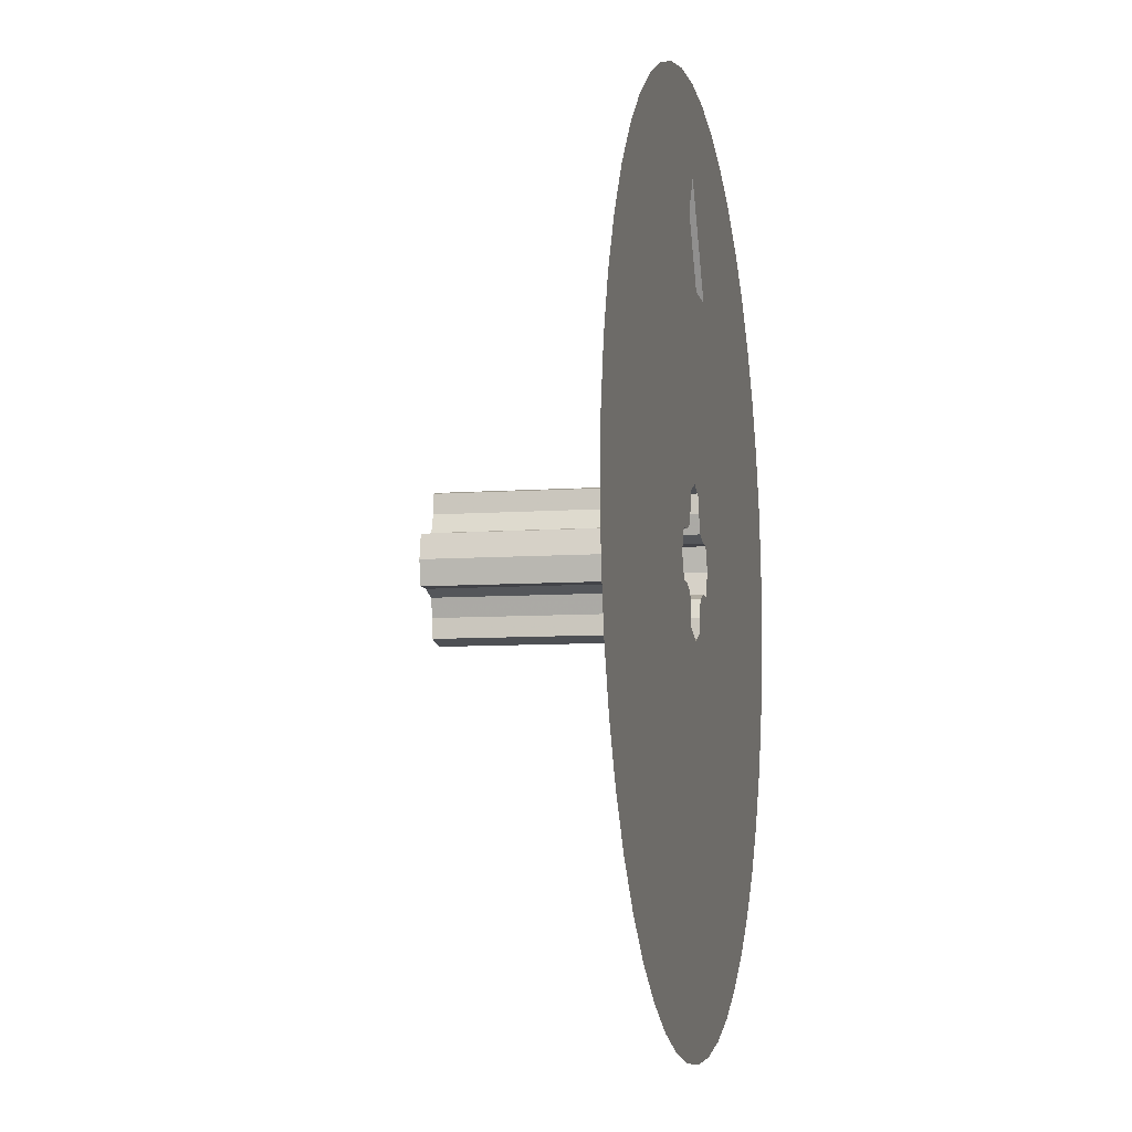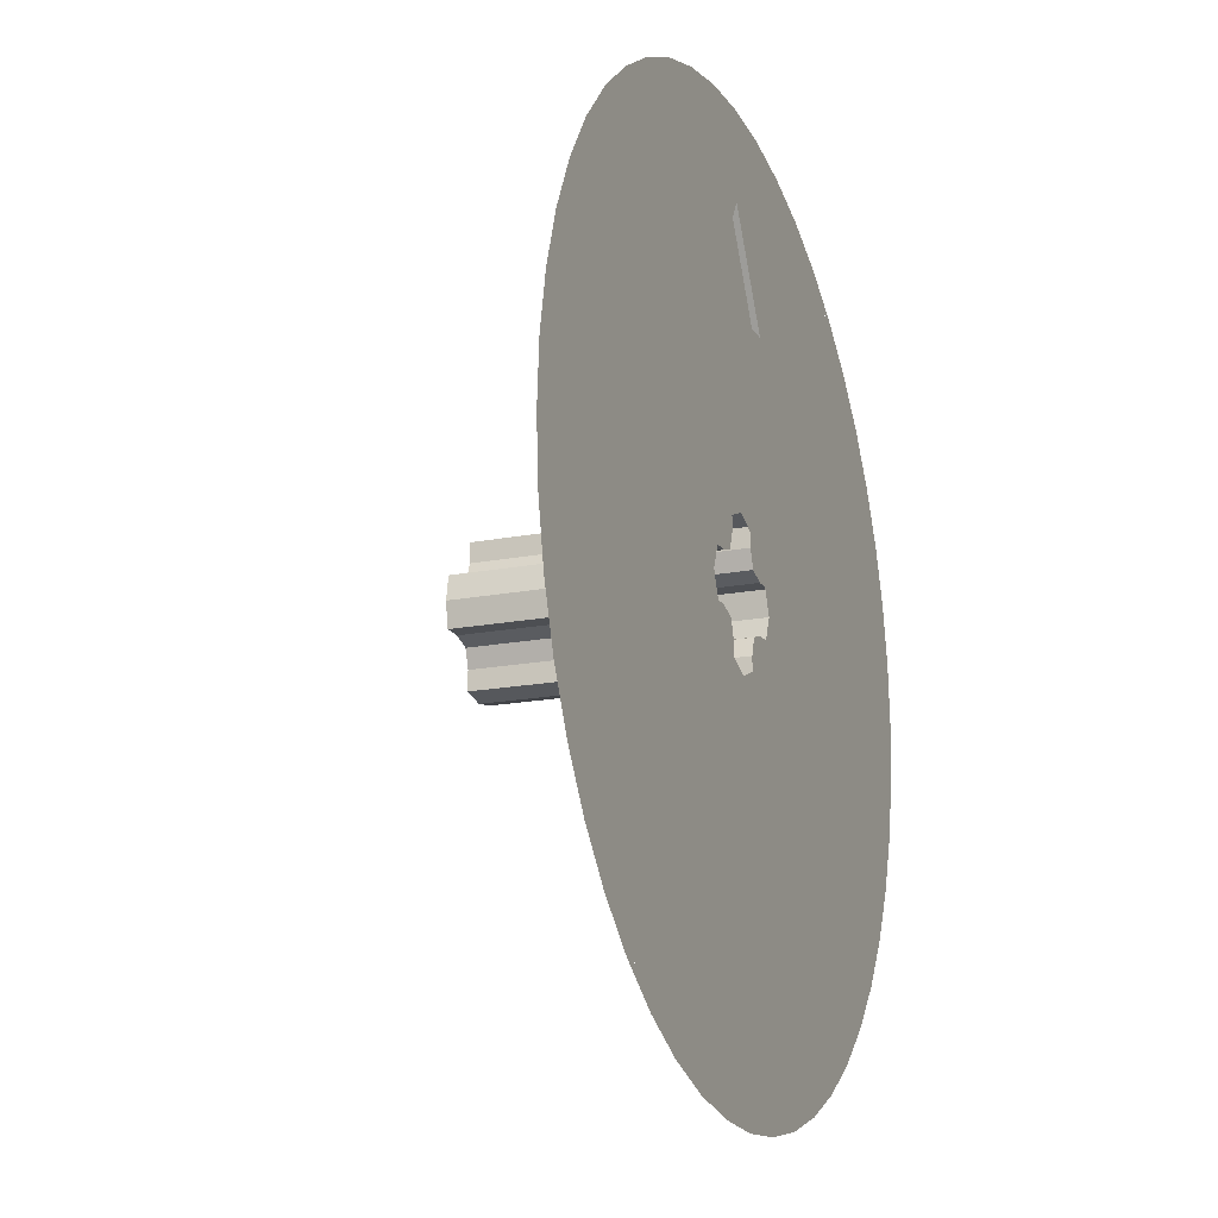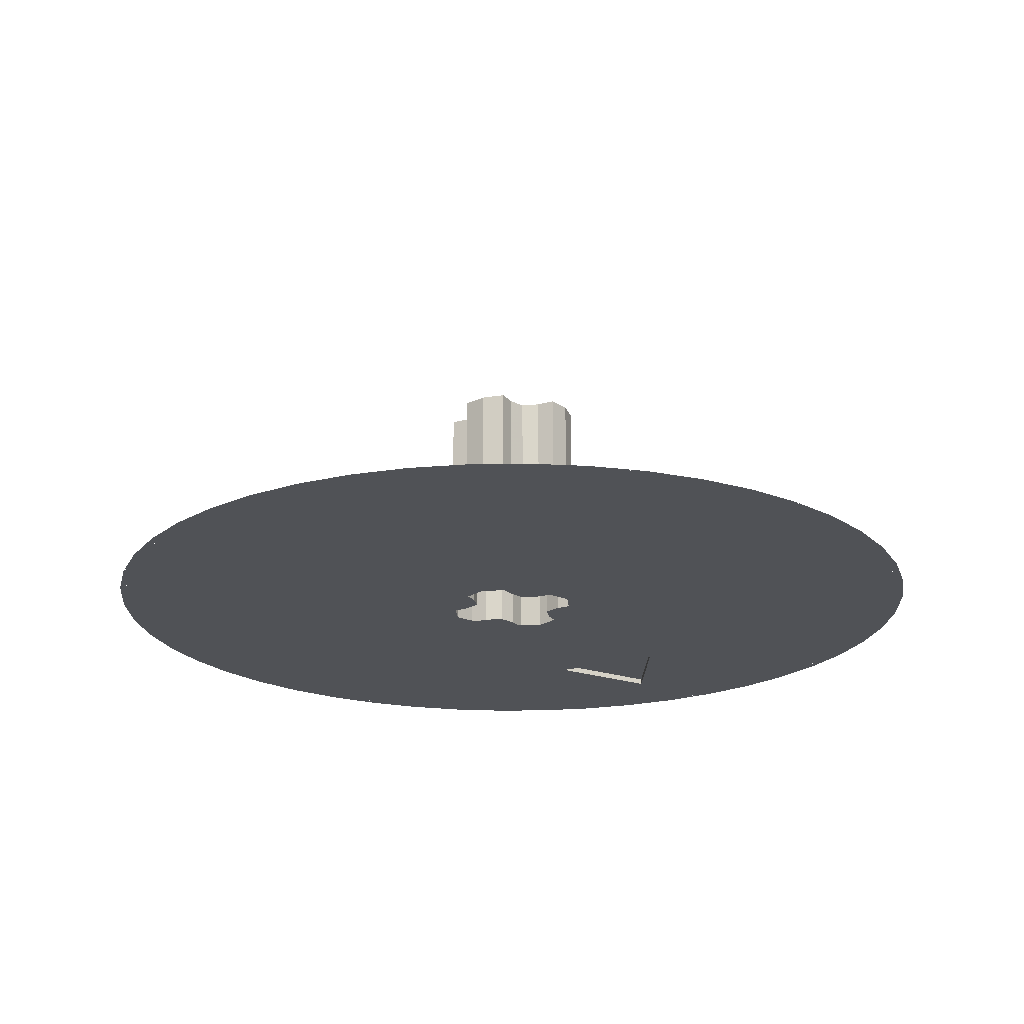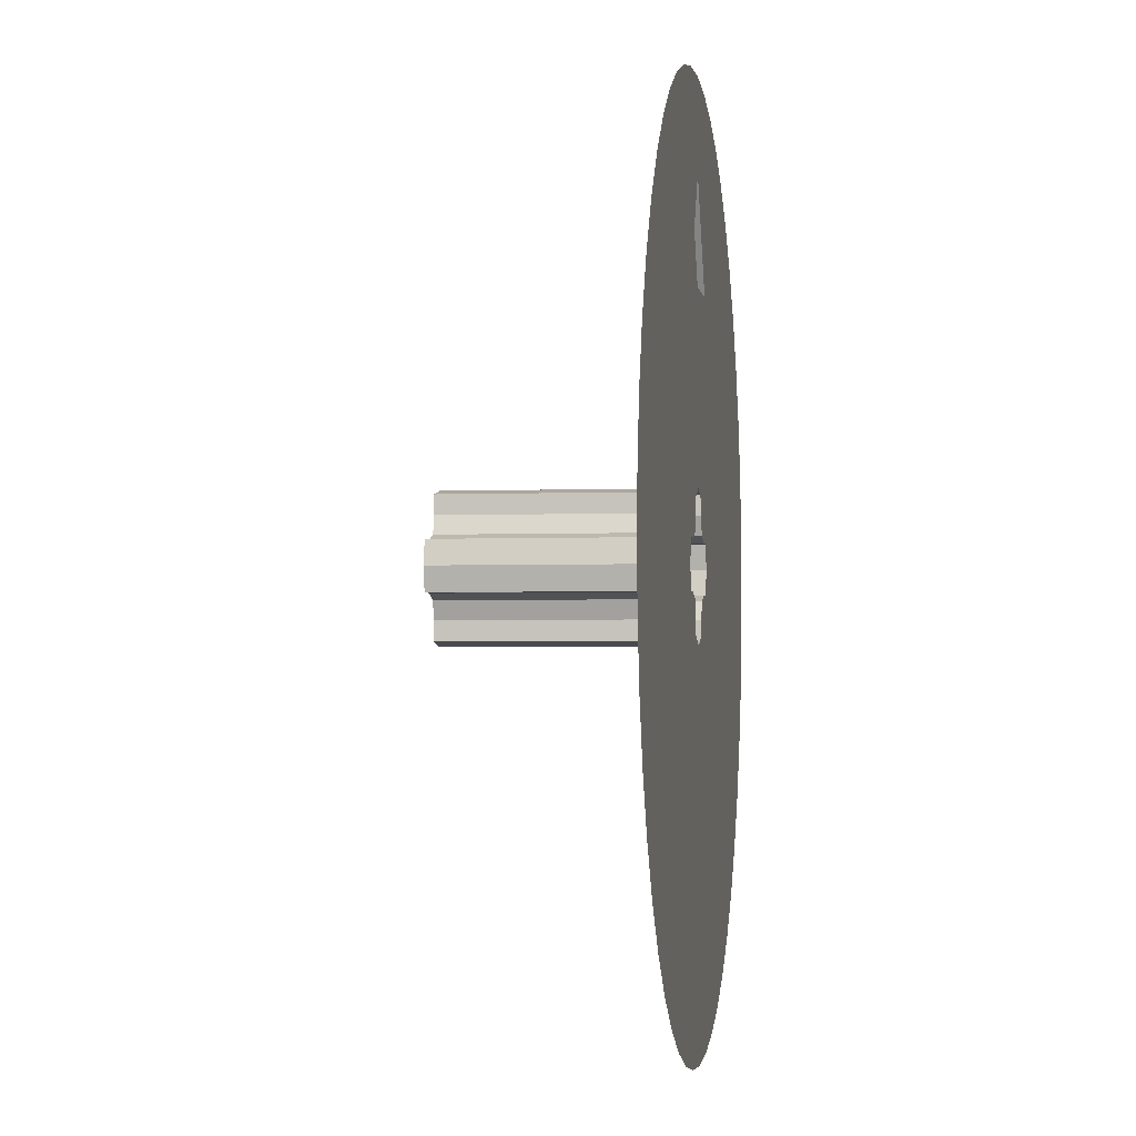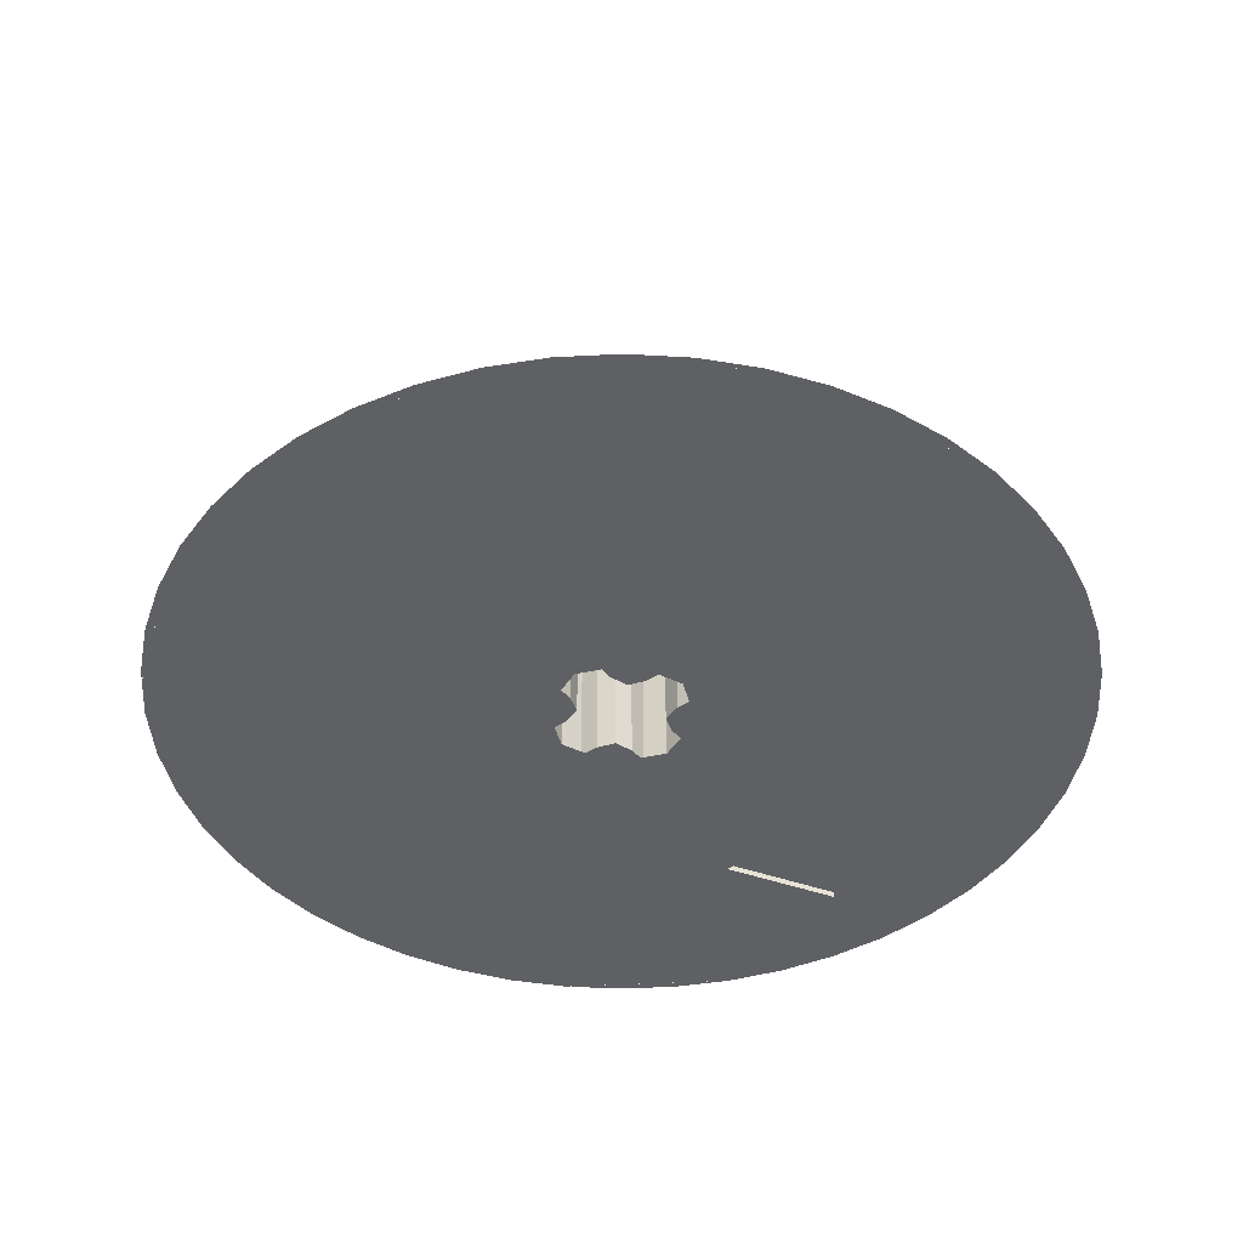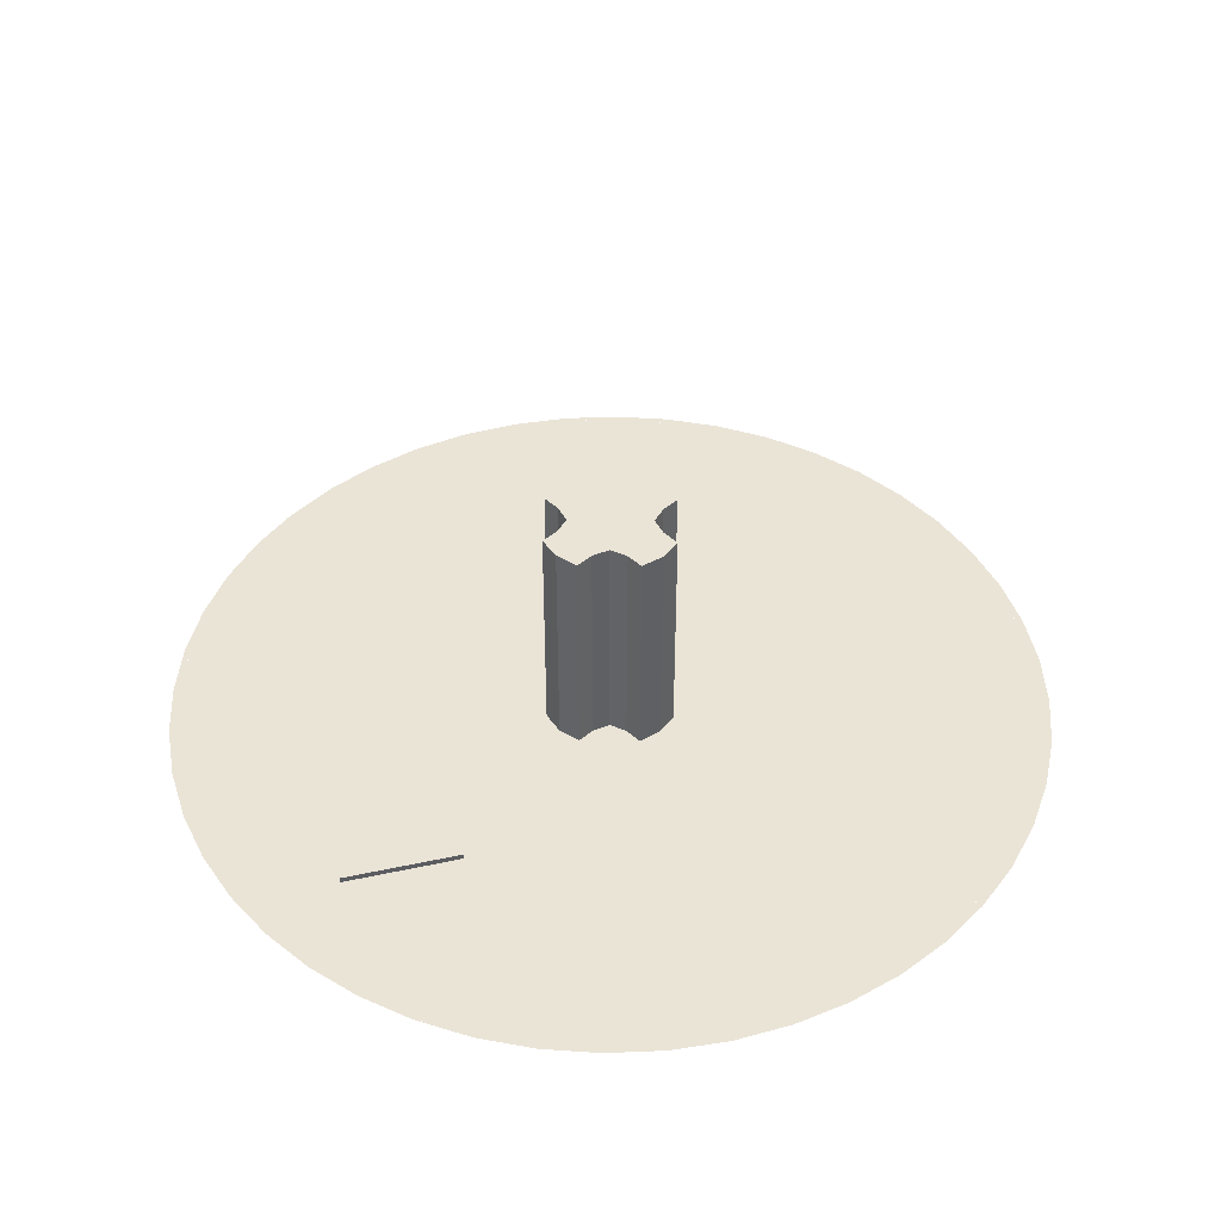
<metadata>
{"format":"obj","ext":"obj","renderer":"f3d","projection":"perspective","resolution":1024,"background":"white","views":[{"elev":-7.6,"azim":-78.2,"up":"+Z"},{"elev":-17.5,"azim":-68.8,"up":"+Z"},{"elev":-20.7,"azim":-152.0,"up":"+Y"},{"elev":-2.5,"azim":-81.4,"up":"+Z"},{"elev":-42.9,"azim":-142.7,"up":"+Y"},{"elev":43.7,"azim":45.9,"up":"+Y"}]}
</metadata>
<code>
v -0.3 1 0
v -0.3 0 0
v -0.2801 0 -0.1
v -0.2801 1 -0.1
v -0.2 1 -0.1
v -0.2801 1 -0.1
v -0.2801 0 -0.1
v -0.2 0 -0.1
v -0.2 1 -0.1
v -0.2 0 -0.1
v -0.125 0 -0.125
v -0.125 1 -0.125
v -0.125 1 -0.125
v -0.125 0 -0.125
v -0.1 0 -0.2
v -0.1 1 -0.2
v -0.1 1 -0.2
v -0.1 0 -0.2
v -0.1 0 -0.2801
v -0.1 1 -0.2801
v -0.1 0 -0.2801
v 0 0 -0.3
v 0 1 -0.3
v -0.1 1 -0.2801
v 0 1 -0.3
v 0 0 -0.3
v 0.1 0 -0.2801
v 0.1 1 -0.2801
v 0.1 1 -0.2
v 0.1 1 -0.2801
v 0.1 0 -0.2801
v 0.1 0 -0.2
v 0.1 1 -0.2
v 0.1 0 -0.2
v 0.125 0 -0.125
v 0.125 1 -0.125
v 0.125 1 -0.125
v 0.125 0 -0.125
v 0.2 0 -0.1
v 0.2 1 -0.1
v 0.2 1 -0.1
v 0.2 0 -0.1
v 0.2801 0 -0.1
v 0.2801 1 -0.1
v 0.2801 1 -0.1
v 0.2801 0 -0.1
v 0.3 0 0
v 0.3 1 0
v 0.3 1 0
v 0.3 0 0
v 0.2801 0 0.1
v 0.2801 1 0.1
v 0.2801 1 0.1
v 0.2801 0 0.1
v 0.2 0 0.1
v 0.2 1 0.1
v 0.2 1 0.1
v 0.2 0 0.1
v 0.125 0 0.125
v 0.125 1 0.125
v 0.125 1 0.125
v 0.125 0 0.125
v 0.1 0 0.2
v 0.1 1 0.2
v 0.1 1 0.2
v 0.1 0 0.2
v 0.1 0 0.2801
v 0.1 1 0.2801
v 0.1 0 0.2801
v 0 0 0.3
v 0 1 0.3
v 0.1 1 0.2801
v 0 1 0.3
v 0 0 0.3
v -0.1 0 0.2801
v -0.1 1 0.2801
v -0.1 1 0.2801
v -0.1 0 0.2801
v -0.1 0 0.2
v -0.1 1 0.2
v -0.1 1 0.2
v -0.1 0 0.2
v -0.125 0 0.125
v -0.125 1 0.125
v -0.125 1 0.125
v -0.125 0 0.125
v -0.2 0 0.1
v -0.2 1 0.1
v -0.2 1 0.1
v -0.2 0 0.1
v -0.2801 0 0.1
v -0.2801 1 0.1
v -0.2801 1 0.1
v -0.2801 0 0.1
v -0.3 0 0
v -0.3 1 0
v -0.1148 0 -0.2772
v -0.2772 0 -0.1148
v -0.2598 0 -0.15
v -0.15 0 -0.2598
v -0.15 0 -0.2598
v -0.2598 0 -0.15
v -0.238 0 -0.1826
v -0.1826 0 -0.238
v -0.1826 0 -0.238
v -0.238 0 -0.1826
v -0.2121 0 -0.2121
v 0.2772 0 -0.1148
v 0.1148 0 -0.2772
v 0.15 0 -0.2598
v 0.2598 0 -0.15
v 0.2598 0 -0.15
v 0.15 0 -0.2598
v 0.1826 0 -0.238
v 0.238 0 -0.1826
v 0.238 0 -0.1826
v 0.1826 0 -0.238
v 0.2121 0 -0.2121
v 0.1148 0 0.2772
v 0.2772 0 0.1148
v 0.2598 0 0.15
v 0.15 0 0.2598
v 0.15 0 0.2598
v 0.2598 0 0.15
v 0.238 0 0.1826
v 0.1826 0 0.238
v 0.1826 0 0.238
v 0.238 0 0.1826
v 0.2121 0 0.2121
v -0.2772 0 0.1148
v -0.1148 0 0.2772
v -0.15 0 0.2598
v -0.2598 0 0.15
v -0.2598 0 0.15
v -0.15 0 0.2598
v -0.1826 0 0.238
v -0.238 0 0.1826
v -0.238 0 0.1826
v -0.1826 0 0.238
v -0.2121 0 0.2121
v -0.2772 0 -0.1148
v -0.1148 0 -0.2772
v -0.125 0 -0.125
v -0.125 0 -0.125
v -0.2 0 -0.1
v -0.2801 0 -0.1
v -0.2772 0 -0.1148
v -0.1 0 -0.2
v -0.125 0 -0.125
v -0.1148 0 -0.2772
v -0.1 0 -0.2801
v 0.125 0 -0.125
v 0.1148 0 -0.2772
v 0.2772 0 -0.1148
v 0.125 0 -0.125
v 0.1 0 -0.2
v 0.1 0 -0.2801
v 0.1148 0 -0.2772
v 0.2801 0 -0.1
v 0.2 0 -0.1
v 0.125 0 -0.125
v 0.2772 0 -0.1148
v 0.2 0 0.1
v 0.2801 0 0.1
v 0.2772 0 0.1148
v 0.125 0 0.125
v 0.2772 0 0.1148
v 0.1148 0 0.2772
v 0.125 0 0.125
v 0.1148 0 0.2772
v 0.1 0 0.2801
v 0.1 0 0.2
v 0.125 0 0.125
v -0.1148 0 0.2772
v -0.2772 0 0.1148
v -0.125 0 0.125
v -0.1 0 0.2801
v -0.1148 0 0.2772
v -0.125 0 0.125
v -0.1 0 0.2
v -0.2 0 0.1
v -0.125 0 0.125
v -0.2772 0 0.1148
v -0.2801 0 0.1
v -0.2801 1 -0.1
v -0.2801 1 0.1
v -0.3 1 0
v -0.2801 1 -0.1
v -0.2 1 -0.1
v -0.2 1 0.1
v -0.2801 1 0.1
v -0.125 1 -0.125
v -0.125 1 0.125
v -0.2 1 0.1
v -0.2 1 -0.1
v -0.1 1 -0.2801
v 0 1 -0.3
v 0.1 1 -0.2801
v 0.1 1 -0.2
v -0.1 1 -0.2
v -0.1 1 -0.2801
v 0.1 1 -0.2801
v 0.125 1 -0.125
v -0.125 1 -0.125
v -0.1 1 -0.2
v 0.1 1 -0.2
v 0.2801 1 -0.1
v 0.3 1 0
v 0.2801 1 0.1
v 0.2 1 0.1
v 0.2 1 -0.1
v 0.2801 1 -0.1
v 0.2801 1 0.1
v 0.125 1 -0.125
v 0.2 1 -0.1
v 0.2 1 0.1
v 0.125 1 0.125
v 0.1 1 0.2801
v 0 1 0.3
v -0.1 1 0.2801
v -0.1 1 0.2
v 0.1 1 0.2
v 0.1 1 0.2801
v -0.1 1 0.2801
v 0.125 1 0.125
v 0.1 1 0.2
v -0.1 1 0.2
v -0.125 1 0.125
v 0.125 1 0.125
v -0.125 1 0.125
v -0.125 1 -0.125
v 0.125 1 -0.125
v -0.3 0 -0.3
v -0.2121 0 -0.2121
v -0.3 0 0
v -0.3 0 -0.3
v 0 0 -0.3
v -0.2121 0 -0.2121
v 0.3 0 -0.3
v 0.2121 0 -0.2121
v 0 0 -0.3
v 0.3 0 -0.3
v 0.3 0 0
v 0.2121 0 -0.2121
v 0.3 0 0.3
v 0.2121 0 0.2121
v 0.3 0 0
v 0.3 0 0.3
v 0 0 0.3
v 0.2121 0 0.2121
v -0.3 0 0.3
v -0.2121 0 0.2121
v 0 0 0.3
v -0.3 0 0.3
v -0.3 0 0
v -0.2121 0 0.2121
v -1.732 0 -0.7176
v -1.875 0 0
v -1.859 0 -0.2447
v -1.811 0 -0.4853
v -1.326 0 -1.326
v -1.732 0 -0.7176
v -1.624 0 -0.9375
v -1.488 0 -1.141
v -0.7176 0 -1.732
v -1.326 0 -1.326
v -1.141 0 -1.488
v -0.9375 0 -1.624
v 0 0 -1.875
v -0.7176 0 -1.732
v -0.4853 0 -1.811
v -0.2447 0 -1.859
v 0.7176 0 -1.732
v 0 0 -1.875
v 0.2447 0 -1.859
v 0.4853 0 -1.811
v 1.326 0 -1.326
v 0.7176 0 -1.732
v 0.9375 0 -1.624
v 1.141 0 -1.488
v 1.732 0 -0.7176
v 1.326 0 -1.326
v 1.488 0 -1.141
v 1.624 0 -0.9375
v 1.875 0 0
v 1.732 0 -0.7176
v 1.811 0 -0.4853
v 1.859 0 -0.2447
v 1.732 0 0.7176
v 1.875 0 0
v 1.859 0 0.2447
v 1.811 0 0.4853
v 1.326 0 1.326
v 1.732 0 0.7176
v 1.624 0 0.9375
v 1.488 0 1.141
v 0.7176 0 1.732
v 1.326 0 1.326
v 1.141 0 1.488
v 0.9375 0 1.624
v 0 0 1.875
v 0.7176 0 1.732
v 0.4853 0 1.811
v 0.2447 0 1.859
v -0.7176 0 1.732
v 0 0 1.875
v -0.2447 0 1.859
v -0.4853 0 1.811
v -1.326 0 1.326
v -0.7176 0 1.732
v -0.9375 0 1.624
v -1.141 0 1.488
v -1.732 0 0.7176
v -1.326 0 1.326
v -1.488 0 1.141
v -1.624 0 0.9375
v -1.875 0 0
v -1.732 0 0.7176
v -1.811 0 0.4853
v -1.859 0 0.2447
v 0 0 -0.3
v 0 0 -1.875
v 0.7176 0 -1.732
v 0.3 0 -0.3
v 0.7176 0 -1.732
v 1.326 0 -1.326
v 1.732 0 -0.7176
v 0.3 0 -0.3
v 1.732 0 -0.7176
v 1.875 0 0
v 0.3 0 0
v 0.3 0 -0.3
v 1.875 0 0
v 1.732 0 0.7176
v 0.3 0 0.3
v 0.3 0 0
v 1.732 0 0.7176
v 1.326 0 1.326
v 0.7176 0 1.732
v 0.3 0 0.3
v -0.3 0 0.3
v -0.7176 0 1.732
v -1.326 0 1.326
v -1.732 0 0.7176
v -1.732 0 0.7176
v -1.875 0 0
v -0.3 0 0
v -0.3 0 0.3
v -0.3 0 0
v -1.875 0 0
v -1.732 0 -0.7176
v -0.3 0 -0.3
v -0.3 0 -0.3
v -1.732 0 -0.7176
v -1.326 0 -1.326
v -0.7176 0 -1.732
v -0.7176 0 -1.732
v 0 0 -1.875
v 0 0 -0.3
v -0.3 0 -0.3
v 0.7176 0 1.732
v 0 0 1.875
v 0 0 1.5
v 0.25 0 1.062
v 0 0 1.5
v 0 0 1.875
v -0.7176 0 1.732
v -0.25 0 1.062
v 0 0 0.3
v 0.25 0 1.062
v -0.25 0 1.062
v 0 0 0.3
v 0.3 0 0.3
v 0.7176 0 1.732
v 0.25 0 1.062
v -0.25 0 1.062
v -0.7176 0 1.732
v -0.3 0 0.3
v 0 0 0.3
v -0.25 0 1.062
v -0.25 0.025 1.062
v 0 0.025 1.5
v 0 0 1.5
v 0.25 0 1.062
v 0.25 0.025 1.062
v -0.25 0.025 1.062
v -0.25 0 1.062
v 0 0 1.5
v 0 0.025 1.5
v 0.25 0.025 1.062
v 0.25 0 1.062
v 0 0.025 1.5
v -0.25 0.025 1.062
v 0.25 0.025 1.062
g mesh7739138
f 1 2 3
f 3 4 1
f 5 6 7
f 7 8 5
f 9 10 11
f 11 12 9
f 13 14 15
f 15 16 13
f 17 18 19
f 19 20 17
f 21 22 23
f 23 24 21
f 25 26 27
f 27 28 25
f 29 30 31
f 31 32 29
f 33 34 35
f 35 36 33
f 37 38 39
f 39 40 37
f 41 42 43
f 43 44 41
f 45 46 47
f 47 48 45
f 49 50 51
f 51 52 49
f 53 54 55
f 55 56 53
f 57 58 59
f 59 60 57
f 61 62 63
f 63 64 61
f 65 66 67
f 67 68 65
f 69 70 71
f 71 72 69
f 73 74 75
f 75 76 73
f 77 78 79
f 79 80 77
f 81 82 83
f 83 84 81
f 85 86 87
f 87 88 85
f 89 90 91
f 91 92 89
f 93 94 95
f 95 96 93
g mesh7739142
f 97 98 99
f 99 100 97
f 101 102 103
f 103 104 101
f 105 106 107
g mesh7739144
f 108 109 110
f 110 111 108
f 112 113 114
f 114 115 112
f 116 117 118
g mesh7739146
f 119 120 121
f 121 122 119
f 123 124 125
f 125 126 123
f 127 128 129
g mesh7739148
f 130 131 132
f 132 133 130
f 134 135 136
f 136 137 134
f 138 139 140
f 141 142 143
f 144 145 146
f 146 147 144
f 148 149 150
f 150 151 148
f 152 153 154
f 155 156 157
f 157 158 155
f 159 160 161
f 161 162 159
f 163 164 165
f 165 166 163
f 167 168 169
f 170 171 172
f 172 173 170
f 174 175 176
f 177 178 179
f 179 180 177
f 181 182 183
f 183 184 181
g mesh7739152
f 185 186 187
f 188 189 190
f 190 191 188
f 192 193 194
f 194 195 192
f 196 197 198
f 199 200 201
f 201 202 199
f 203 204 205
f 205 206 203
f 207 208 209
f 210 211 212
f 212 213 210
f 214 215 216
f 216 217 214
f 218 219 220
f 221 222 223
f 223 224 221
f 225 226 227
f 227 228 225
f 229 230 231
f 231 232 229
g mesh7739156
f 233 234 235
f 236 237 238
f 239 240 241
f 242 243 244
f 245 246 247
f 248 249 250
f 251 252 253
f 254 255 256
g mesh7739158
f 257 258 259
f 259 260 257
f 261 262 263
f 263 264 261
f 265 266 267
f 267 268 265
f 269 270 271
f 271 272 269
f 273 274 275
f 275 276 273
f 277 278 279
f 279 280 277
f 281 282 283
f 283 284 281
f 285 286 287
f 287 288 285
f 289 290 291
f 291 292 289
f 293 294 295
f 295 296 293
f 297 298 299
f 299 300 297
f 301 302 303
f 303 304 301
f 305 306 307
f 307 308 305
f 309 310 311
f 311 312 309
f 313 314 315
f 315 316 313
f 317 318 319
f 319 320 317
f 321 322 323
f 323 324 321
f 325 326 327
f 327 328 325
f 329 330 331
f 331 332 329
f 333 334 335
f 335 336 333
f 337 338 339
f 339 340 337
f 341 342 343
f 343 344 341
f 345 346 347
f 347 348 345
f 349 350 351
f 351 352 349
f 353 354 355
f 355 356 353
f 357 358 359
f 359 360 357
f 361 362 363
f 363 364 361
f 365 366 367
f 367 368 365
f 369 370 371
f 372 373 374
f 374 375 372
f 376 377 378
f 378 379 376
f 380 381 382
f 382 383 380
f 384 385 386
f 386 387 384
f 388 389 390
f 390 391 388
f 392 393 394

</code>
